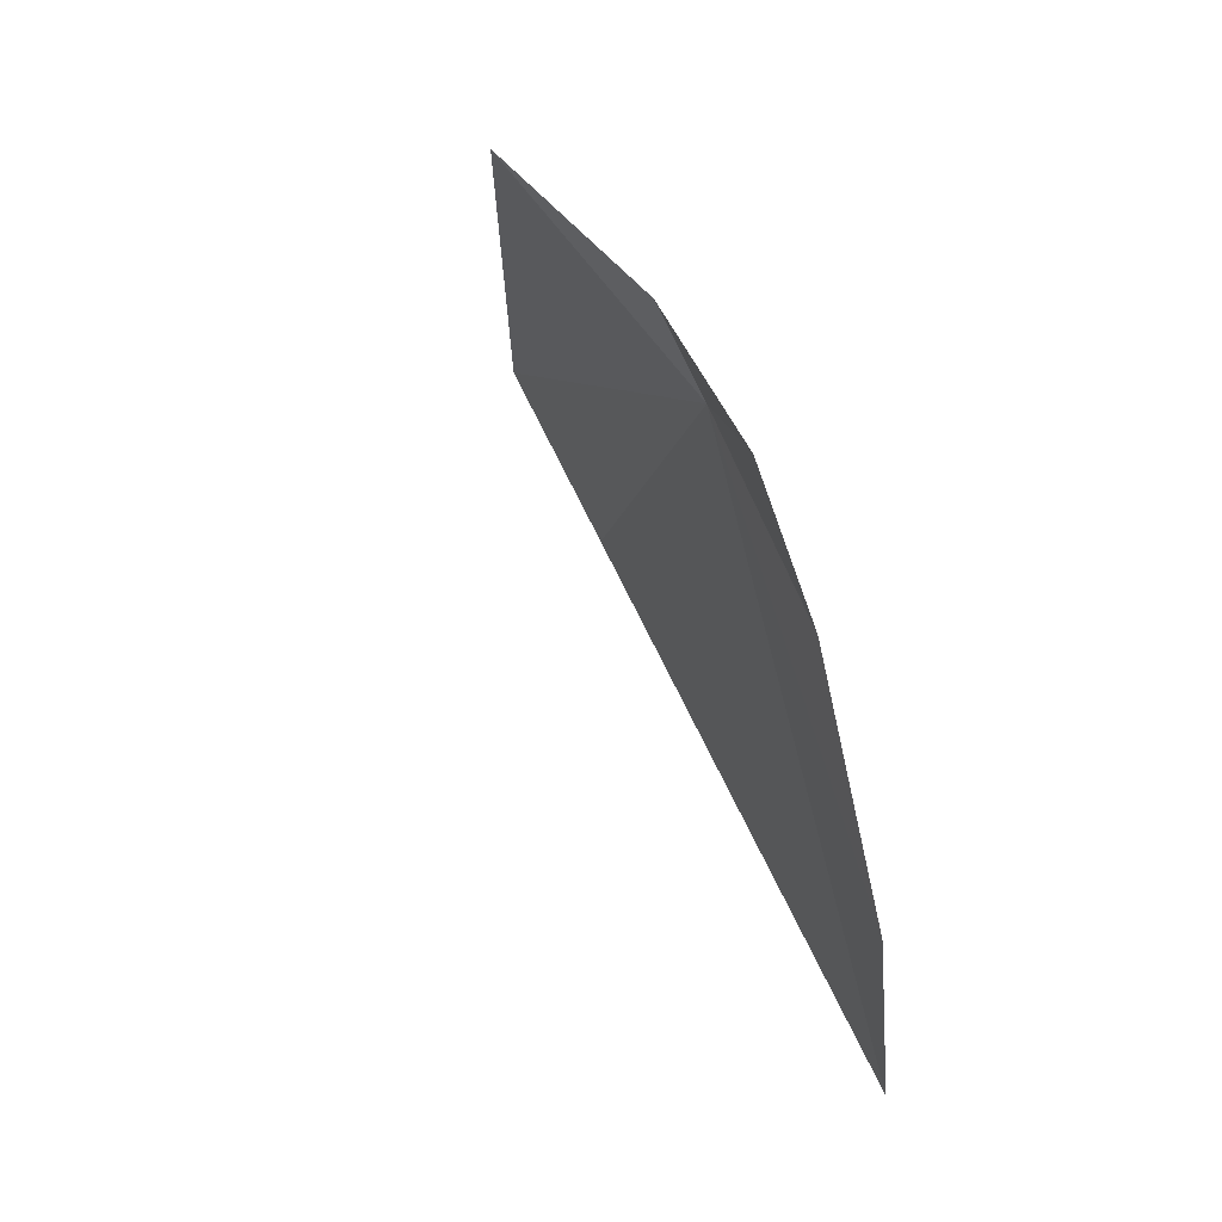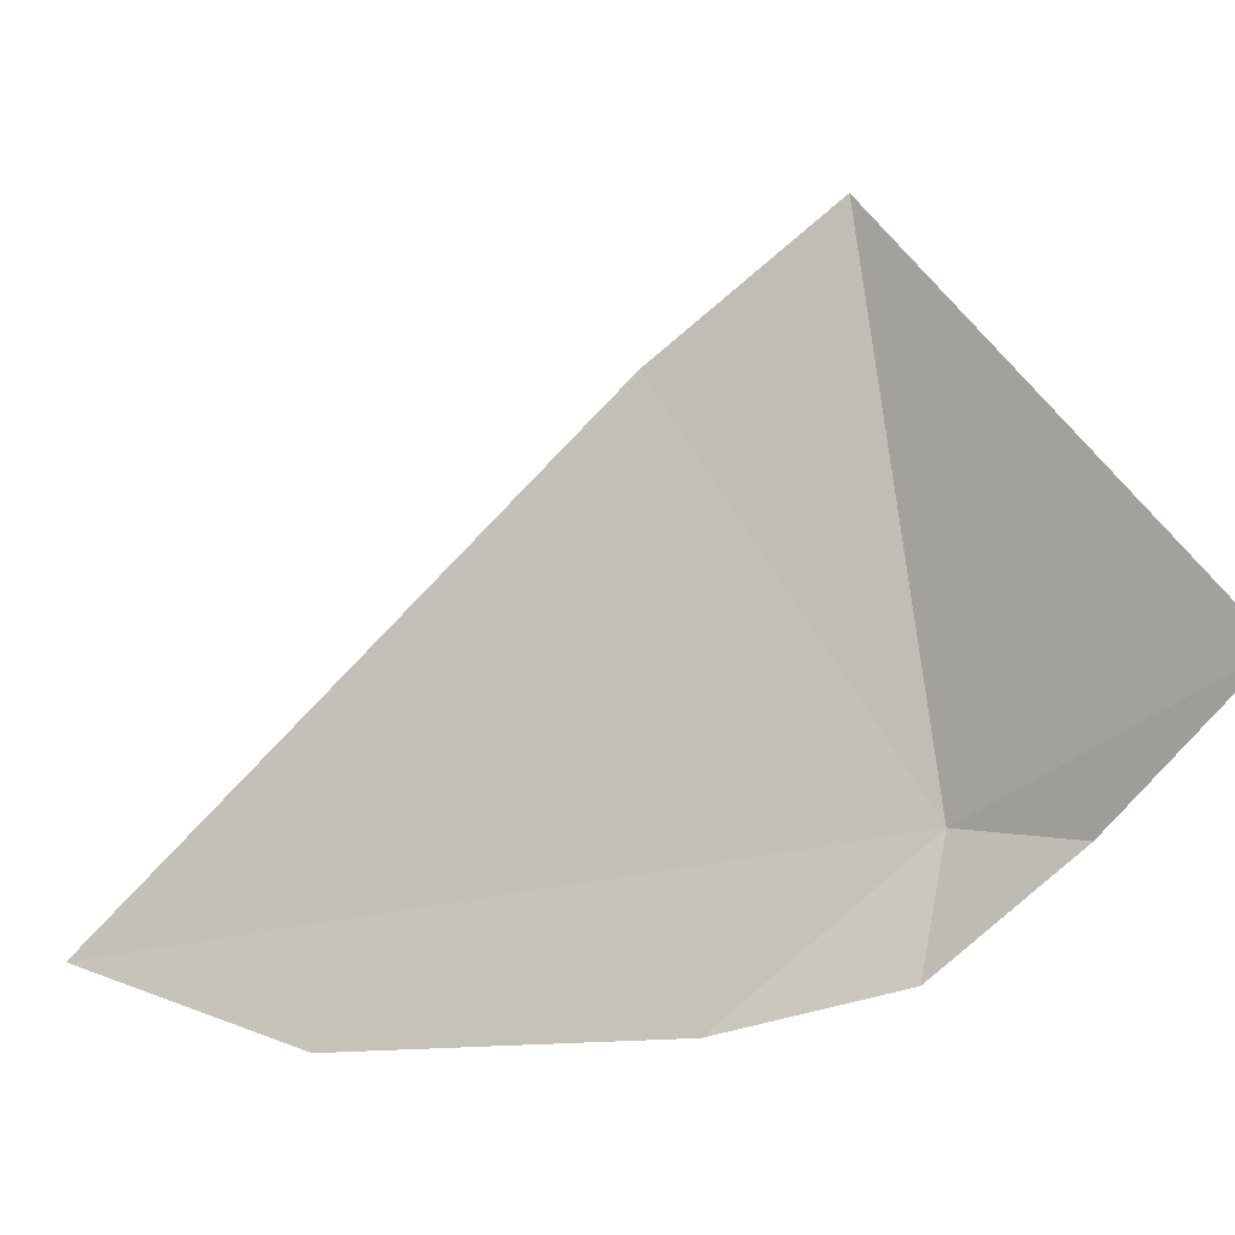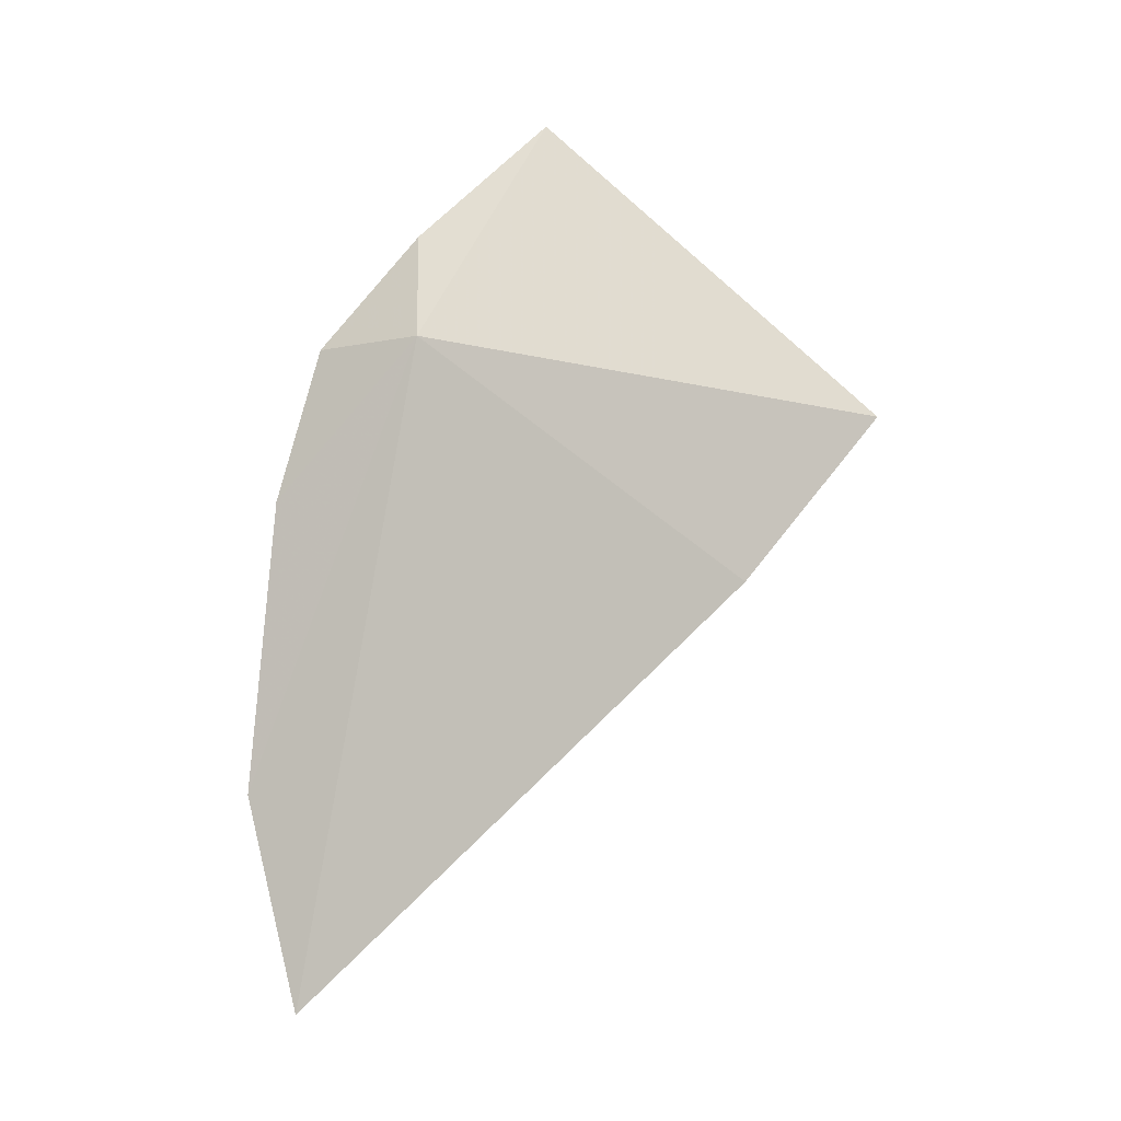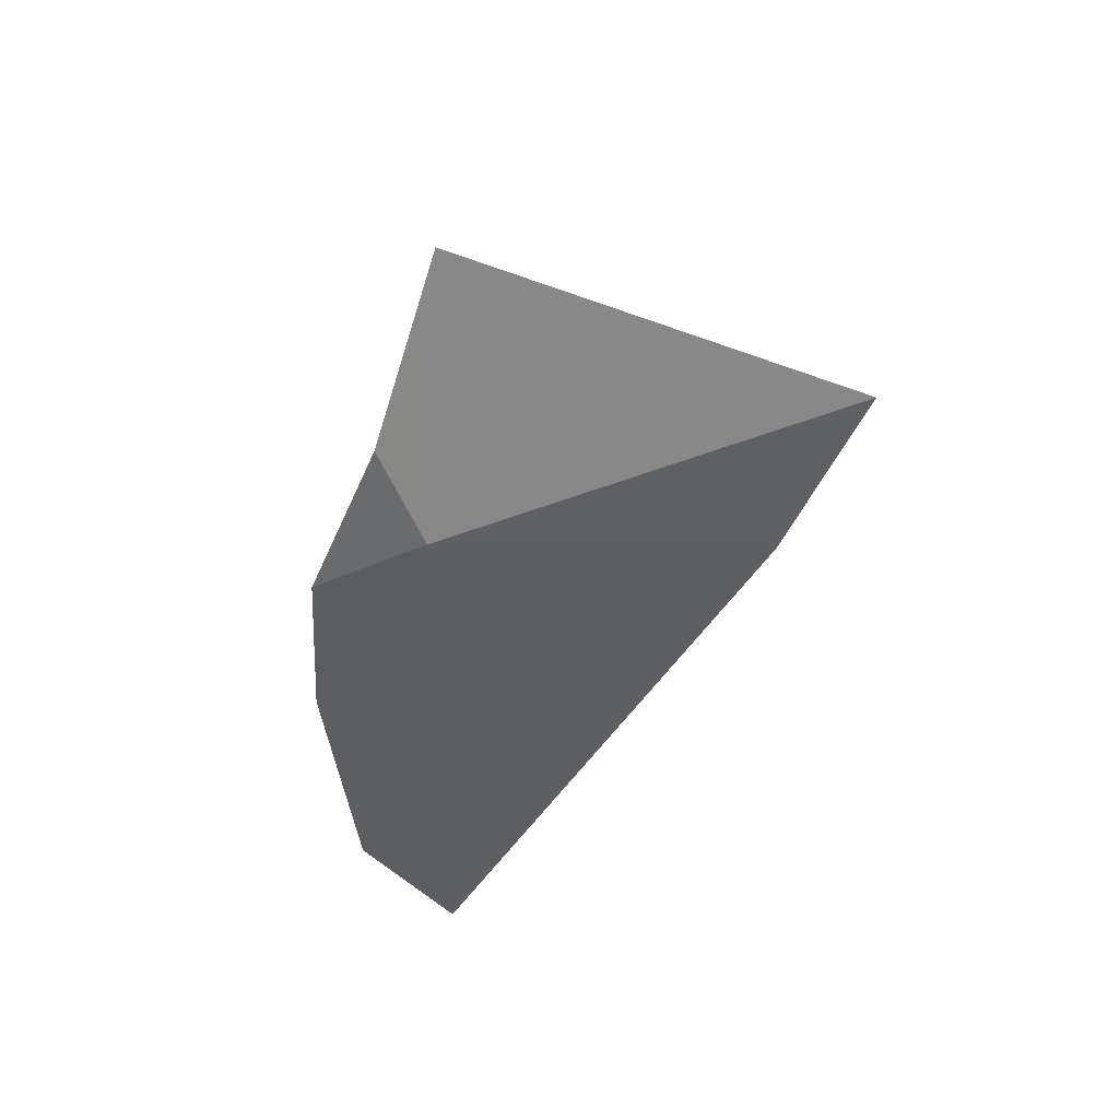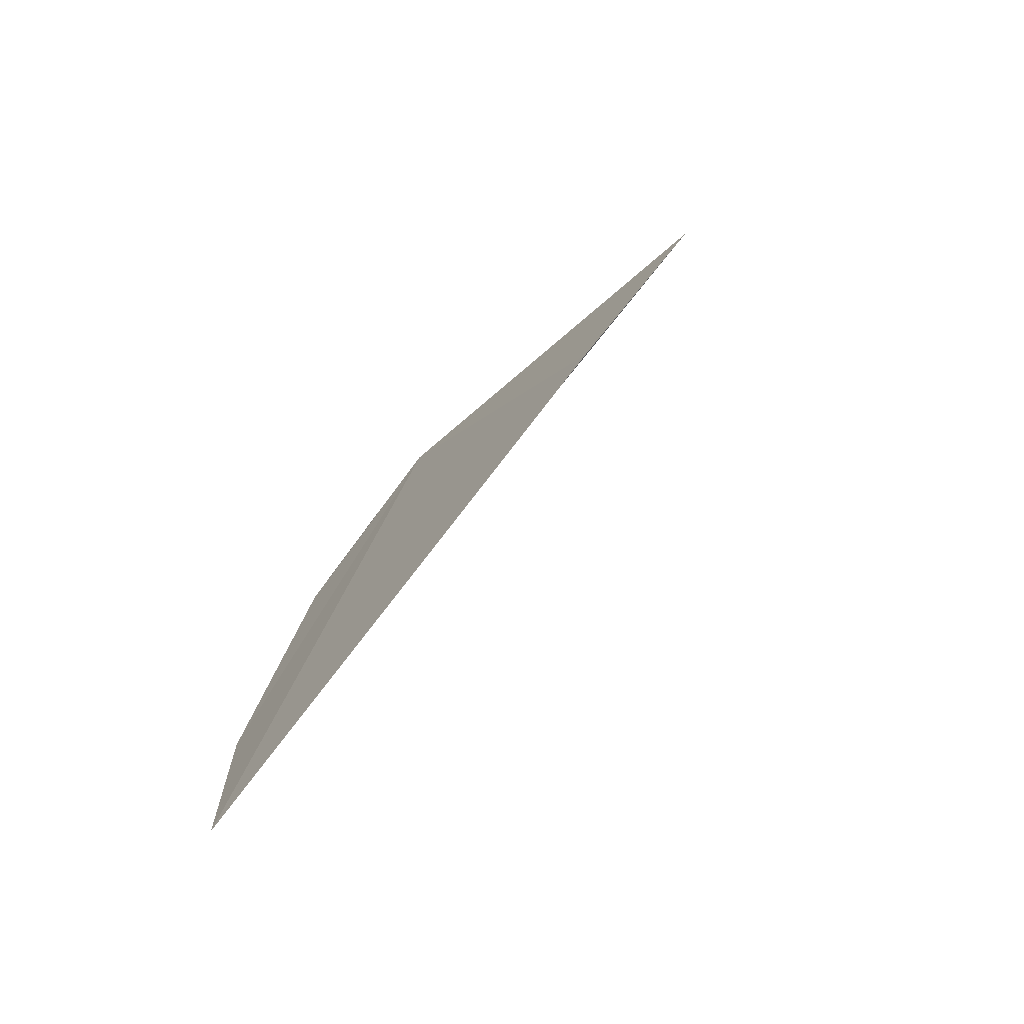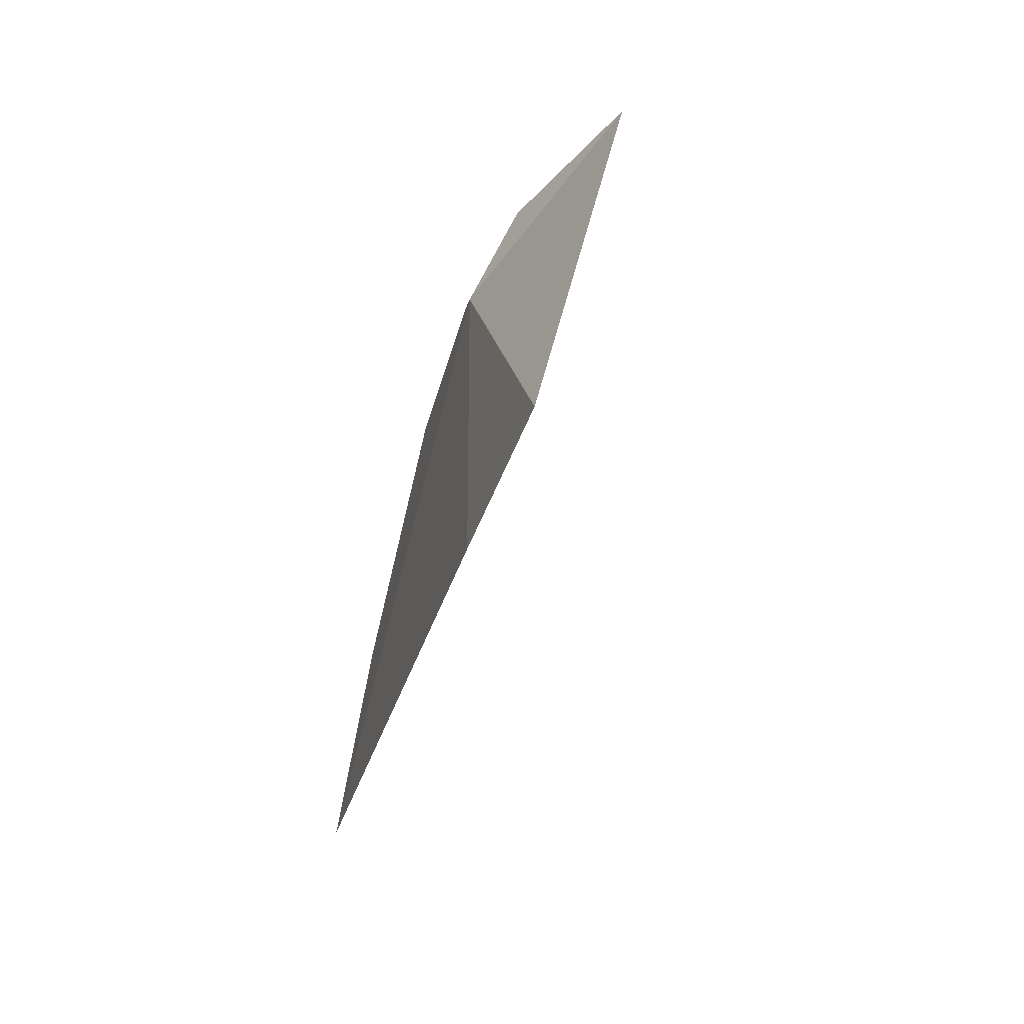
<metadata>
{"format":"obj","ext":"obj","renderer":"f3d","projection":"perspective","resolution":1024,"background":"white","views":[{"elev":18.6,"azim":-34.6,"up":"+Z"},{"elev":-2.8,"azim":-82.4,"up":"+Y"},{"elev":8.9,"azim":95.5,"up":"+Z"},{"elev":66.8,"azim":54.9,"up":"+Z"},{"elev":-52.3,"azim":127.8,"up":"+Z"},{"elev":10.0,"azim":159.8,"up":"+Z"}]}
</metadata>
<code>
v 25.58 15.01 -0.4778
v 24.37 16.01 1.36
v 25.05 14.94 0.371
v 26.82 14.09 -6.237
v 26.24 13.58 -4.454
v 26.61 17.89 -2.434
v 26.39 18.95 -1.081
v 25.66 13.75 -1.941
v 25.31 14.09 -0.6242
f 1 2 3
f 1 5 4
f 1 4 6
f 1 7 2
f 1 9 8
f 1 6 7
f 1 3 9
f 1 8 5

</code>
